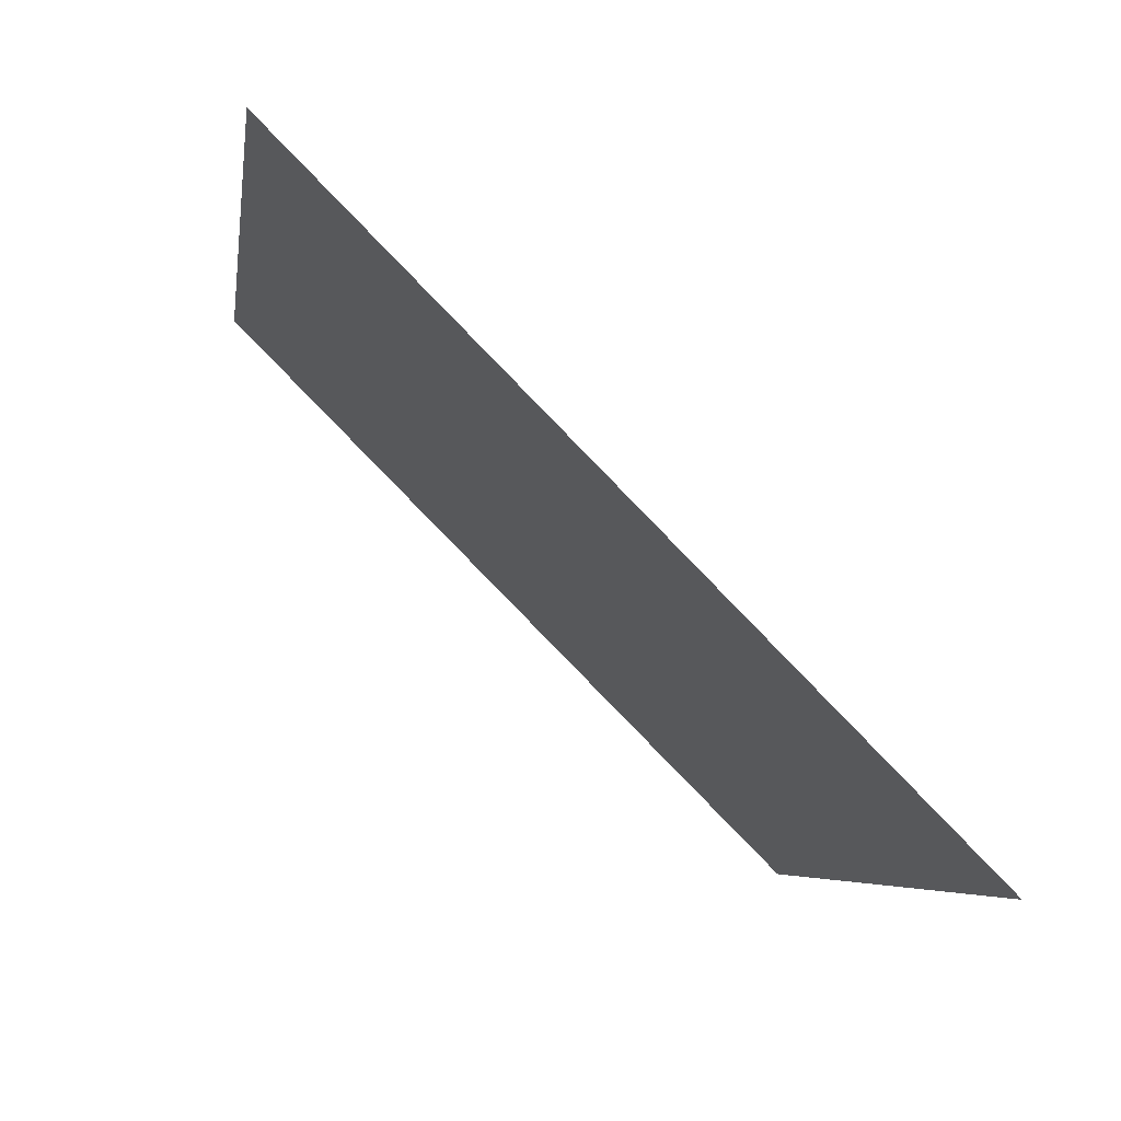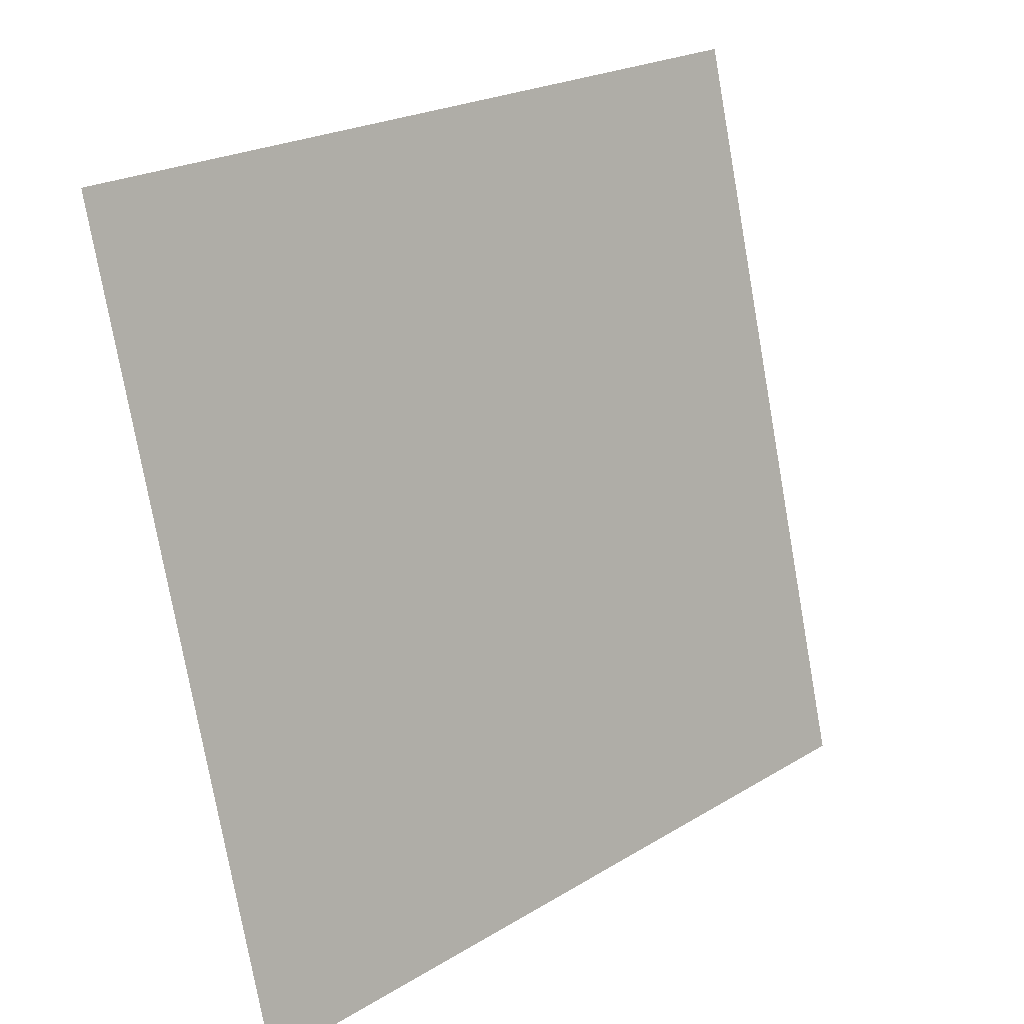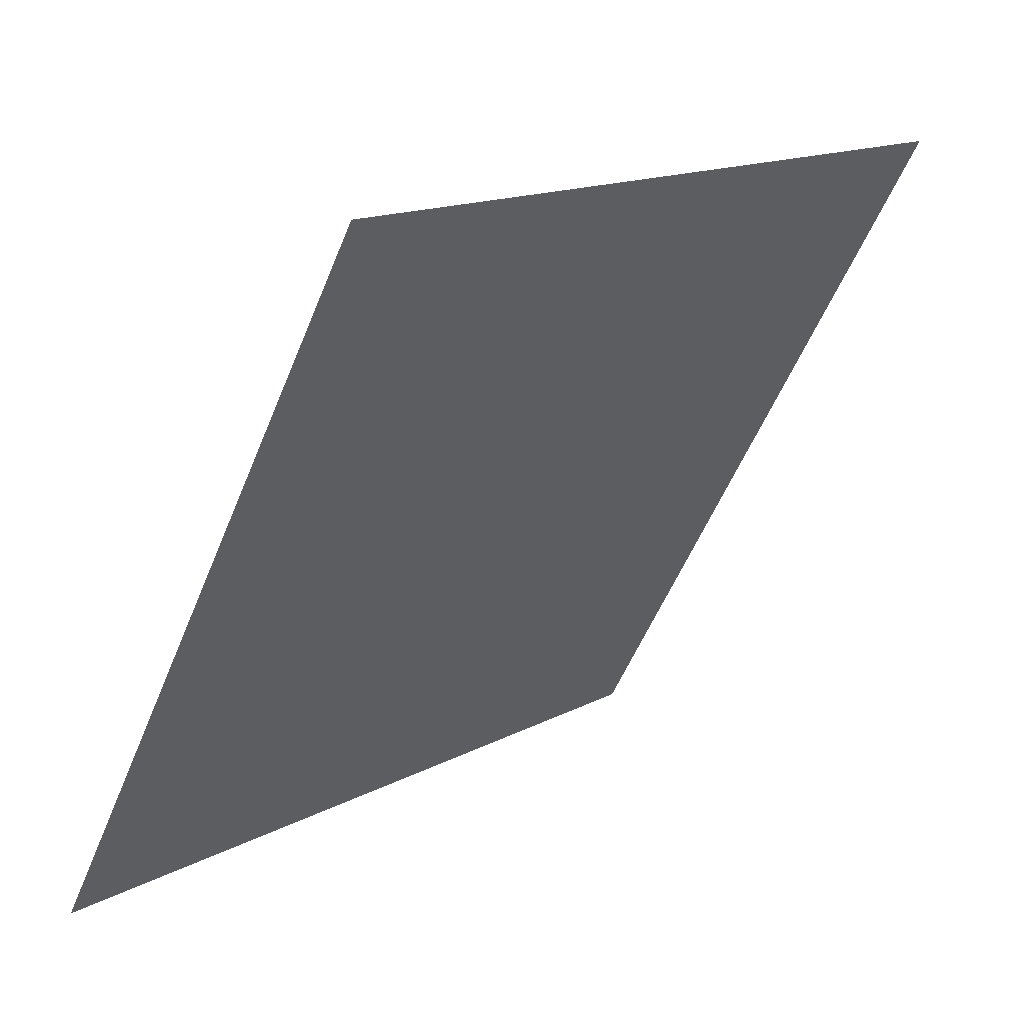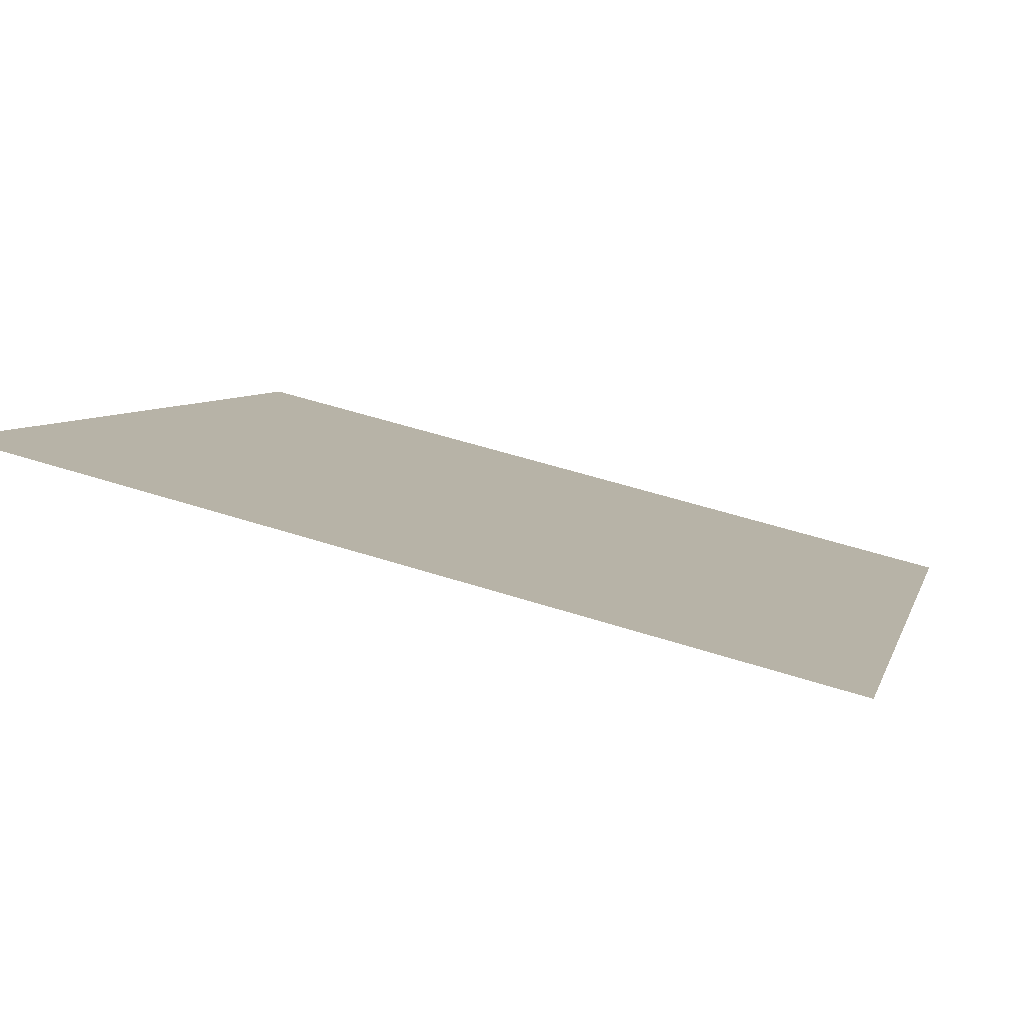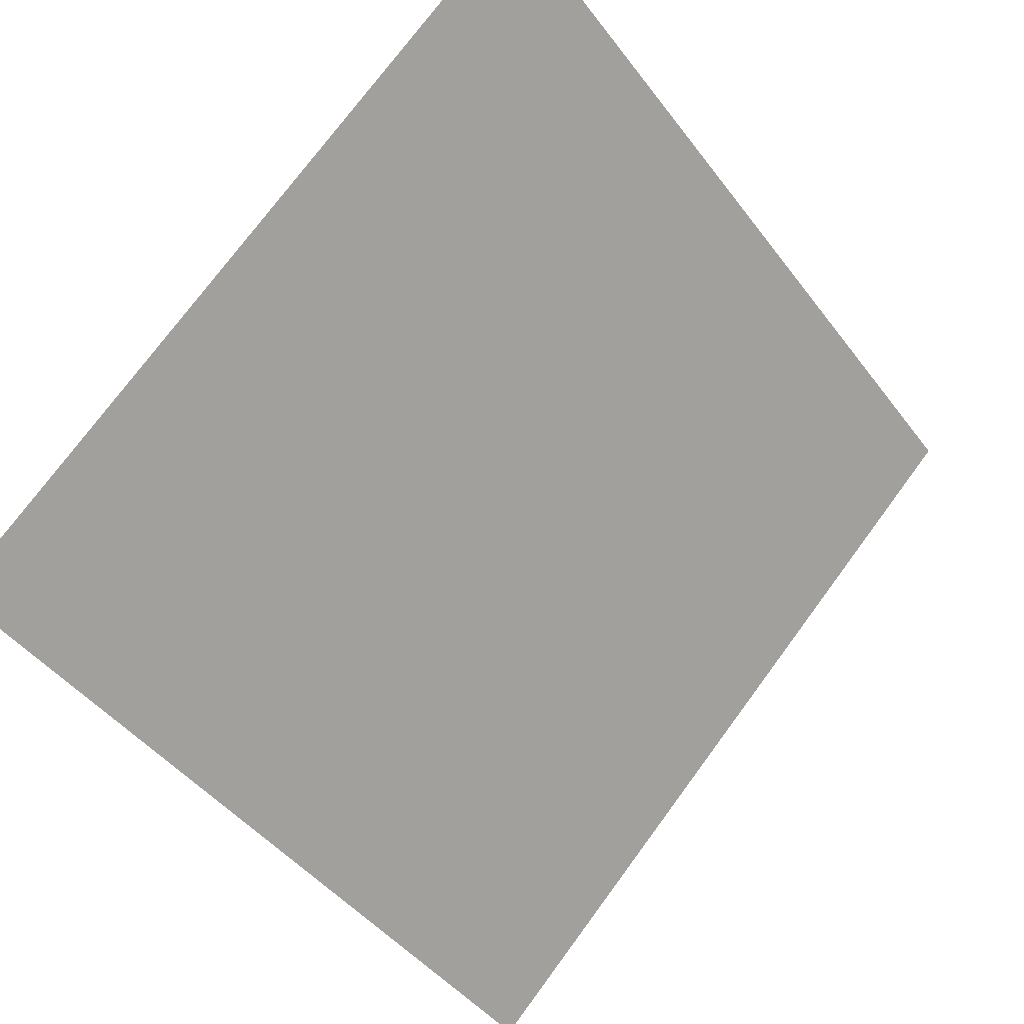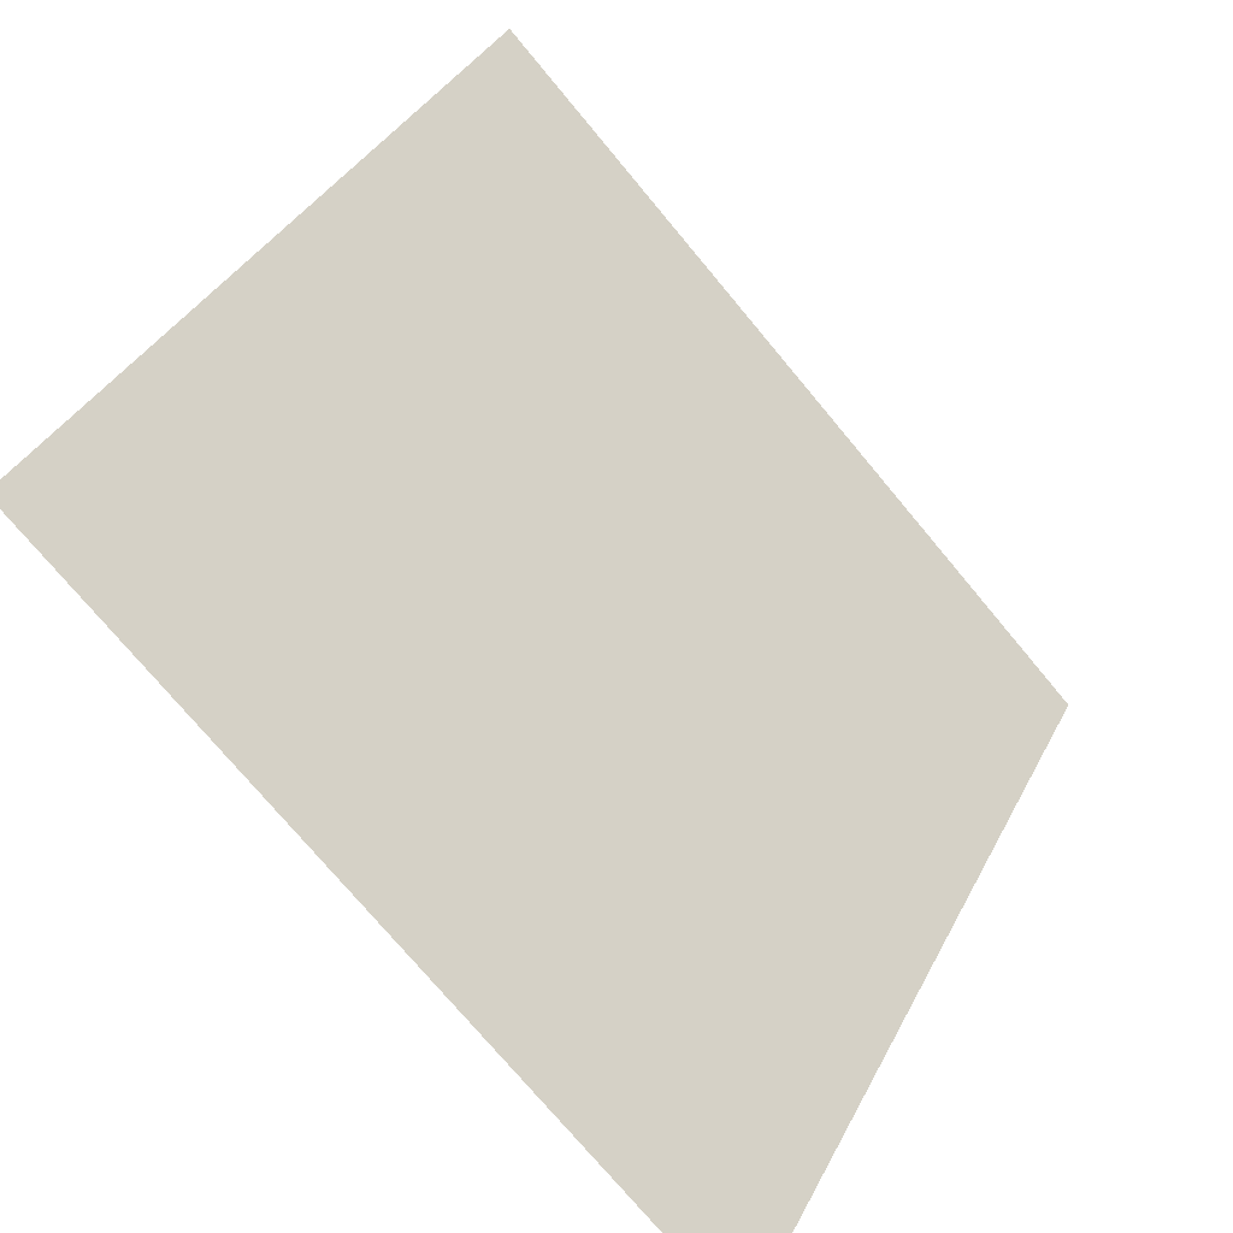
<metadata>
{"format":"obj","ext":"obj","renderer":"f3d","projection":"perspective","resolution":1024,"background":"white","views":[{"elev":-5.9,"azim":-98.2,"up":"+Z"},{"elev":-77.3,"azim":100.1,"up":"+Z"},{"elev":-54.7,"azim":-111.9,"up":"+Y"},{"elev":52.5,"azim":-160.8,"up":"+Z"},{"elev":75.5,"azim":126.5,"up":"+Y"},{"elev":37.8,"azim":-65.0,"up":"+Z"}]}
</metadata>
<code>
g
v -5 5.514 -3.014
v -5 4.782 -3.746
v -4 5.514 -3.014
v -5 4.782 -3.746
v -4 4.782 -3.746
v -4 5.514 -3.014
g _0
f 3 2 1
f 6 5 4

</code>
